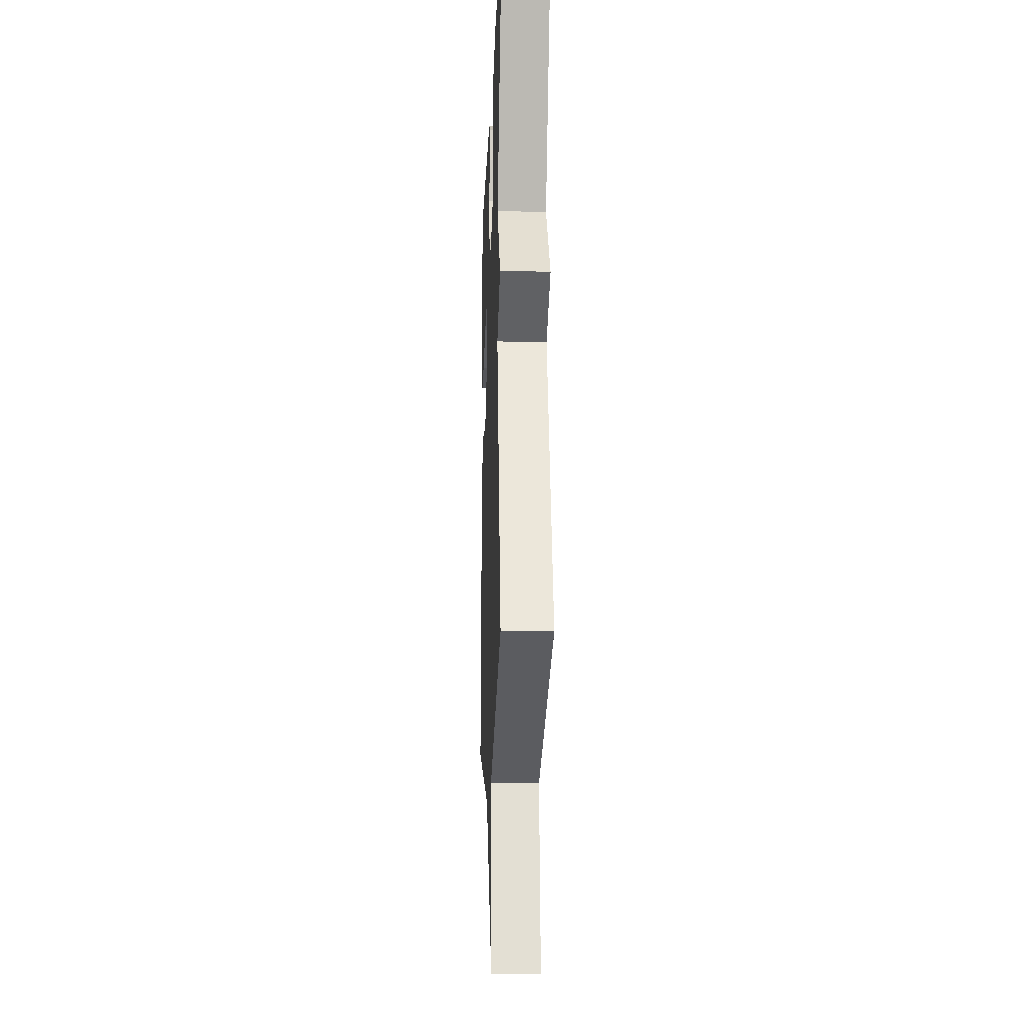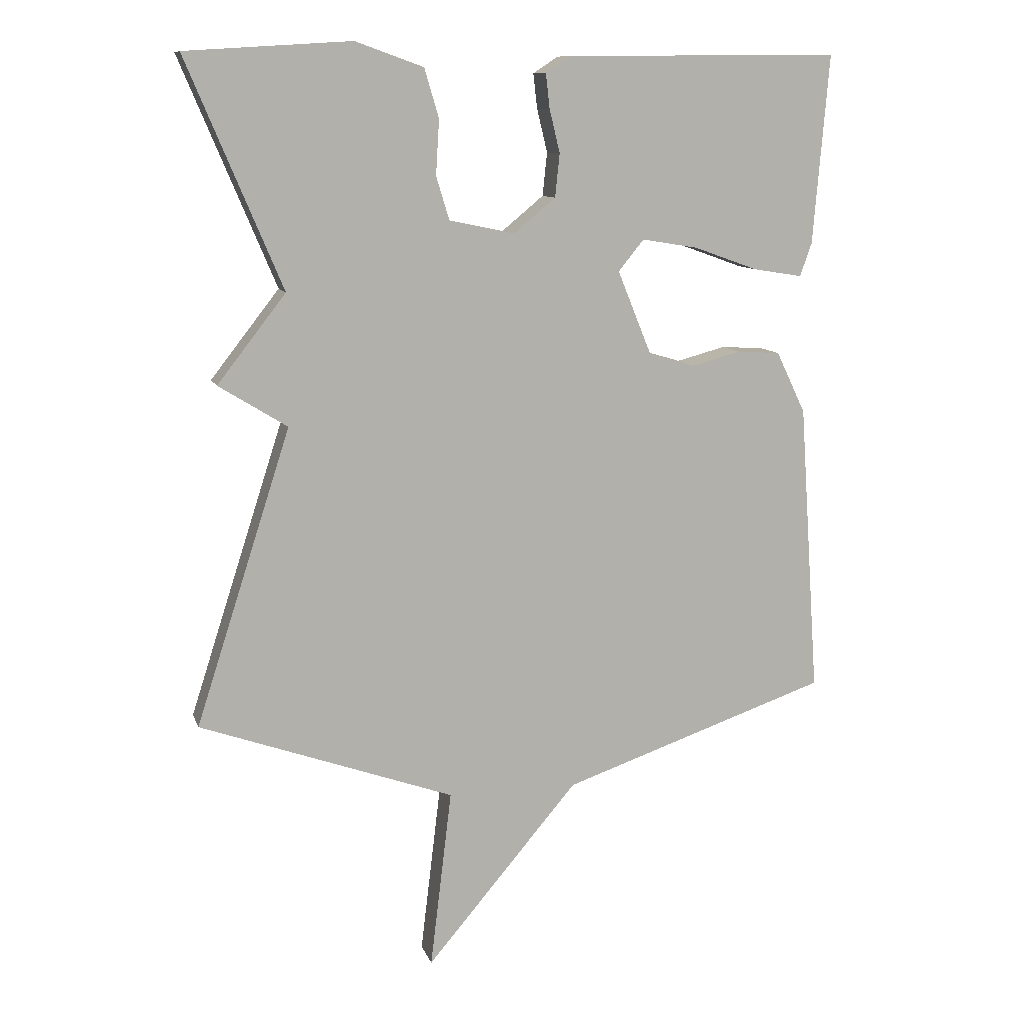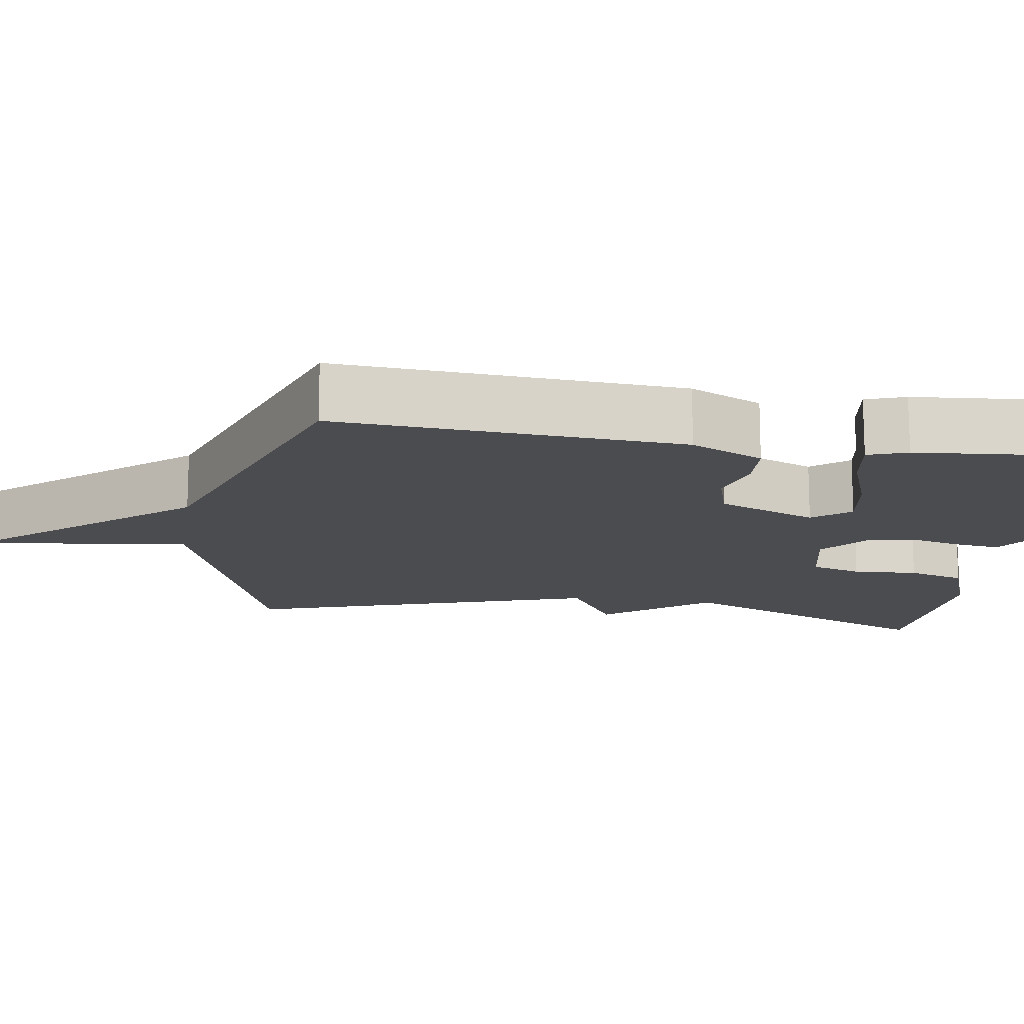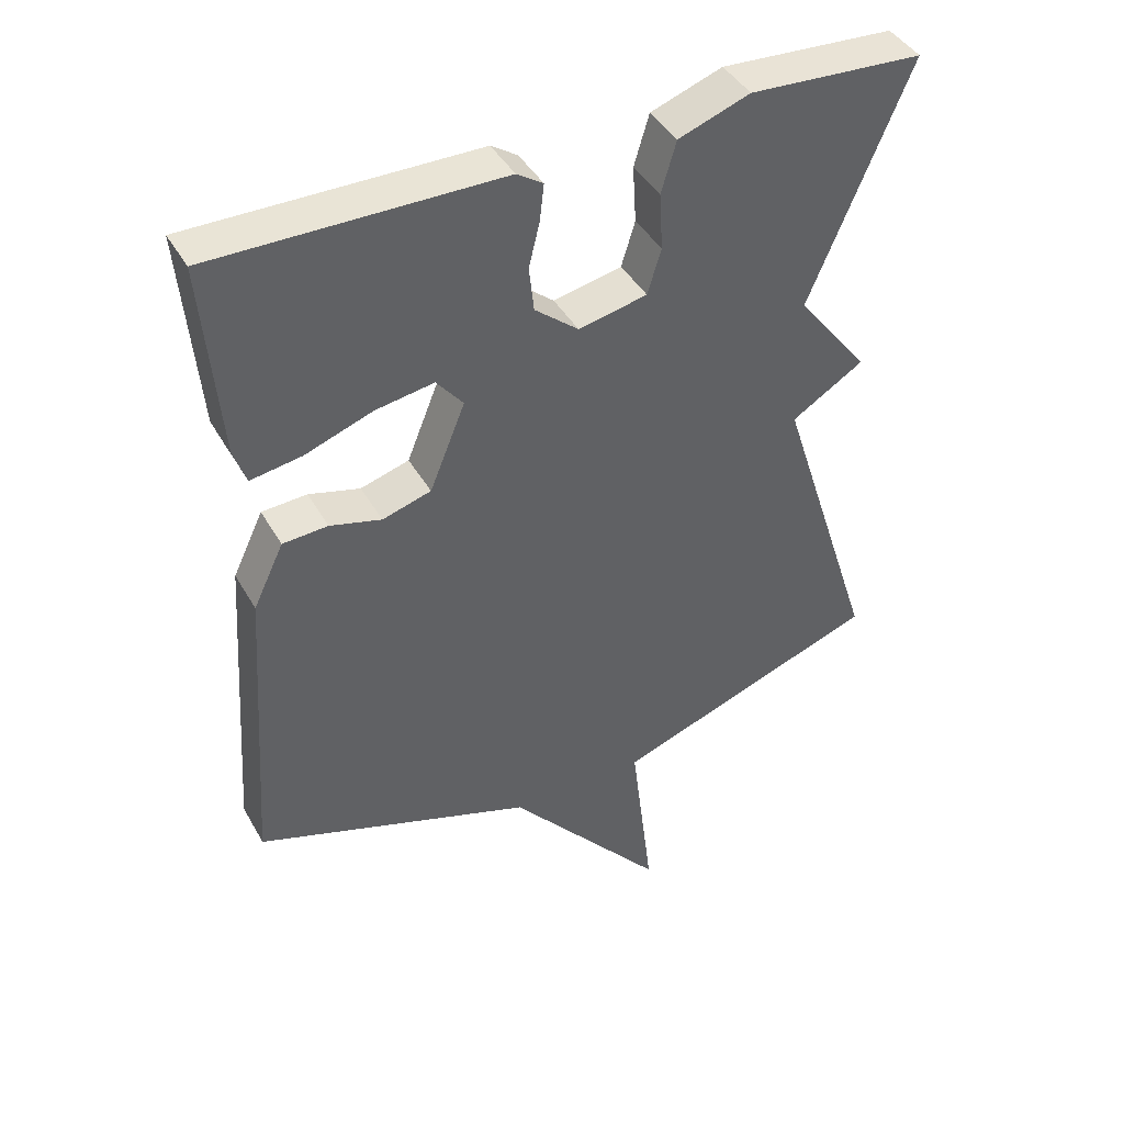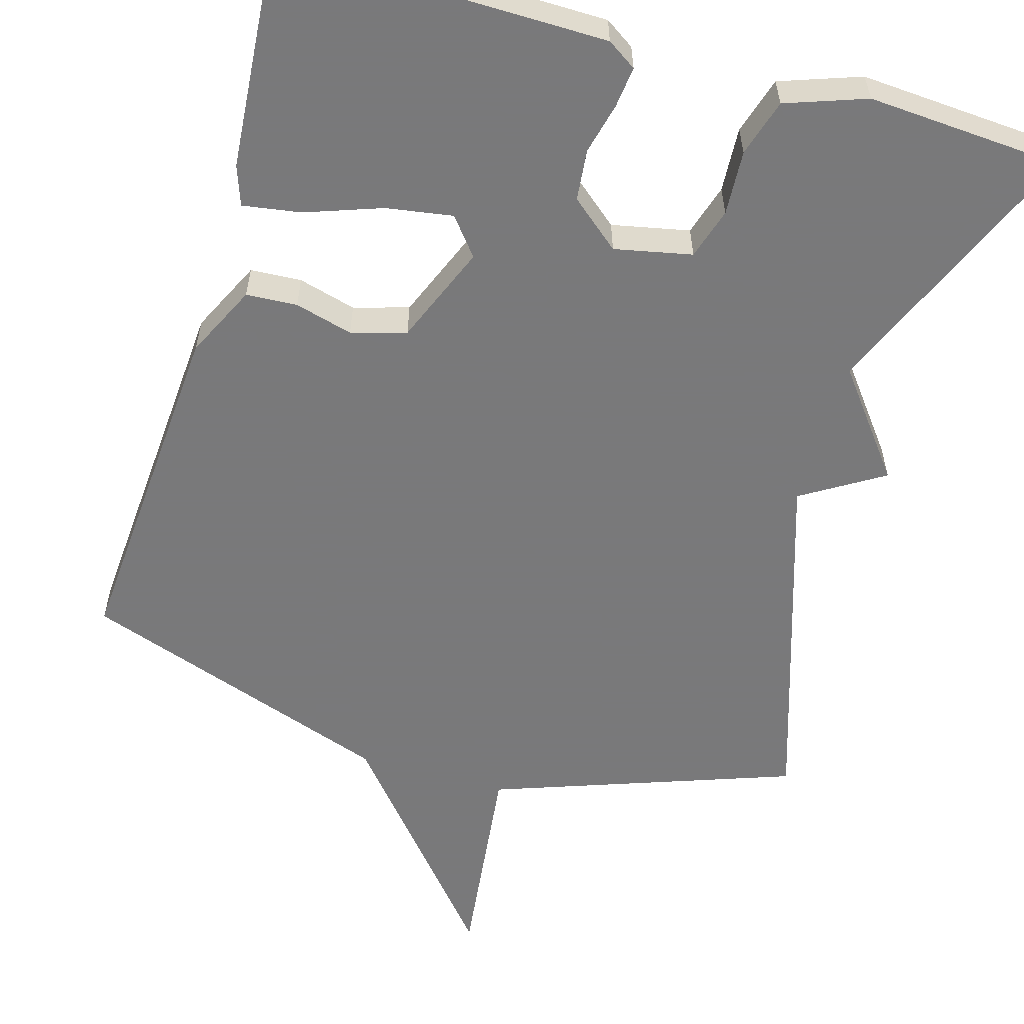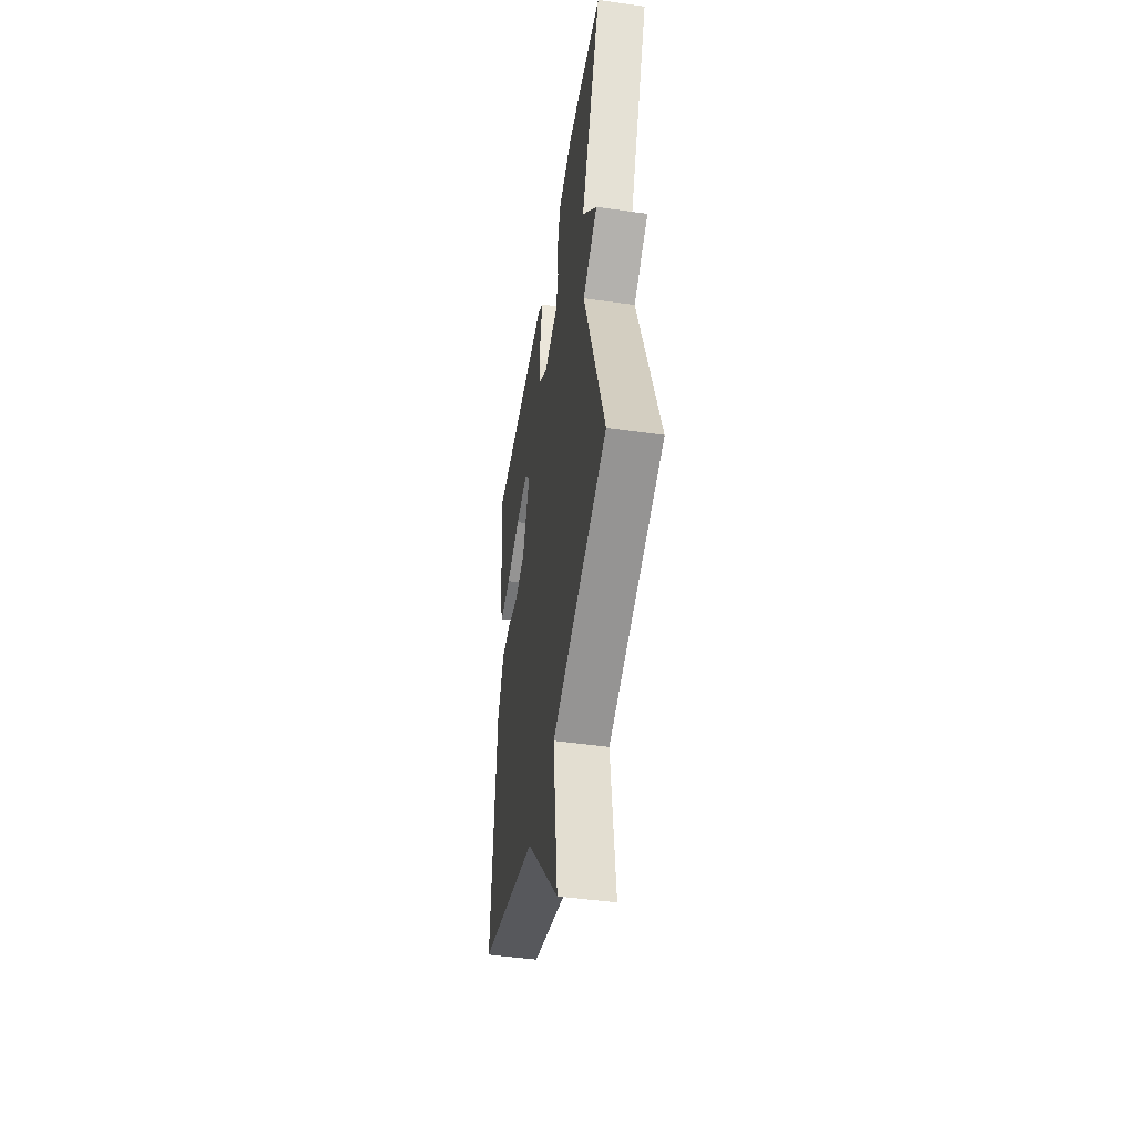
<metadata>
{"format":"obj","ext":"obj","renderer":"f3d","projection":"perspective","resolution":1024,"background":"white","views":[{"elev":-15.6,"azim":87.7,"up":"+Z"},{"elev":10.6,"azim":165.1,"up":"+Z"},{"elev":-14.9,"azim":-98.6,"up":"+Y"},{"elev":42.6,"azim":-27.6,"up":"+Z"},{"elev":-57.8,"azim":-16.3,"up":"+Y"},{"elev":-47.4,"azim":80.8,"up":"+Z"}]}
</metadata>
<code>
v -0.5 0.07 -0.5
v -0.469 0.07 -0.053
v -0.424 0.07 0.041
v -0.358 0.07 0.045
v -0.283 0.07 0.025
v -0.212 0.07 0.046
v -0.16 0.07 0.174
v -0.199 0.07 0.222
v -0.285 0.07 0.208
v -0.383 0.07 0.173
v -0.458 0.07 0.161
v -0.476 0.07 0.212
v -0.5 0.07 0.5
v -0.081 0.07 0.497
v -0.043 0.07 0.472
v -0.049 0.07 0.419
v -0.065 0.07 0.353
v -0.058 0.07 0.287
v 0.006 0.07 0.234
v 0.106 0.07 0.255
v 0.126 0.07 0.321
v 0.121 0.07 0.405
v 0.143 0.07 0.479
v 0.247 0.07 0.516
v 0.5 0.07 0.5
v 0.354 0.07 0.153
v 0.459 0.07 0.018
v 0.354 0.07 -0.047
v 0.5 0.07 -0.5
v 0.109 0.07 -0.64
v 0.142 0.07 -0.915
v -0.091 0.07 -0.64
v -0.5 0 -0.5
v -0.469 0 -0.053
v -0.424 0 0.041
v -0.358 0 0.045
v -0.283 0 0.025
v -0.212 0 0.046
v -0.16 0 0.174
v -0.199 0 0.222
v -0.285 0 0.208
v -0.383 0 0.173
v -0.458 0 0.161
v -0.476 0 0.212
v -0.5 0 0.5
v -0.081 0 0.497
v -0.043 0 0.472
v -0.049 0 0.419
v -0.065 0 0.353
v -0.058 0 0.287
v 0.006 0 0.234
v 0.106 0 0.255
v 0.126 0 0.321
v 0.121 0 0.405
v 0.143 0 0.479
v 0.247 0 0.516
v 0.5 0 0.5
v 0.354 0 0.153
v 0.459 0 0.018
v 0.354 0 -0.047
v 0.5 0 -0.5
v 0.109 0 -0.64
v 0.142 0 -0.915
v -0.091 0 -0.64
f 30 31 32
f 1 2 3
f 32 1 3
f 30 32 3
f 29 30 3
f 28 29 3
f 26 27 28
f 24 25 26
f 23 24 26
f 22 23 26
f 21 22 26
f 20 21 26 28
f 19 20 28
f 15 16 17
f 14 15 17
f 13 14 17
f 12 13 17
f 11 12 17
f 10 11 17
f 9 10 17
f 8 9 17 18
f 7 8 18 19
f 3 4 5
f 6 7 19 28
f 5 6 28
f 28 5 3
f 64 63 62
f 35 34 33
f 35 33 64
f 35 64 62
f 35 62 61
f 35 61 60
f 60 59 58
f 58 57 56
f 58 56 55
f 58 55 54
f 58 54 53
f 60 58 53 52
f 60 52 51
f 49 48 47
f 49 47 46
f 49 46 45
f 49 45 44
f 49 44 43
f 49 43 42
f 49 42 41
f 50 49 41 40
f 51 50 40 39
f 37 36 35
f 60 51 39 38
f 60 38 37
f 35 37 60
f 1 33 34 2
f 2 34 35 3
f 3 35 36 4
f 4 36 37 5
f 5 37 38 6
f 6 38 39 7
f 7 39 40 8
f 8 40 41 9
f 9 41 42 10
f 10 42 43 11
f 11 43 44 12
f 12 44 45 13
f 13 45 46 14
f 14 46 47 15
f 15 47 48 16
f 16 48 49 17
f 17 49 50 18
f 18 50 51 19
f 19 51 52 20
f 20 52 53 21
f 21 53 54 22
f 22 54 55 23
f 23 55 56 24
f 24 56 57 25
f 25 57 58 26
f 26 58 59 27
f 27 59 60 28
f 28 60 61 29
f 29 61 62 30
f 30 62 63 31
f 31 63 64 32
f 32 64 33 1

</code>
